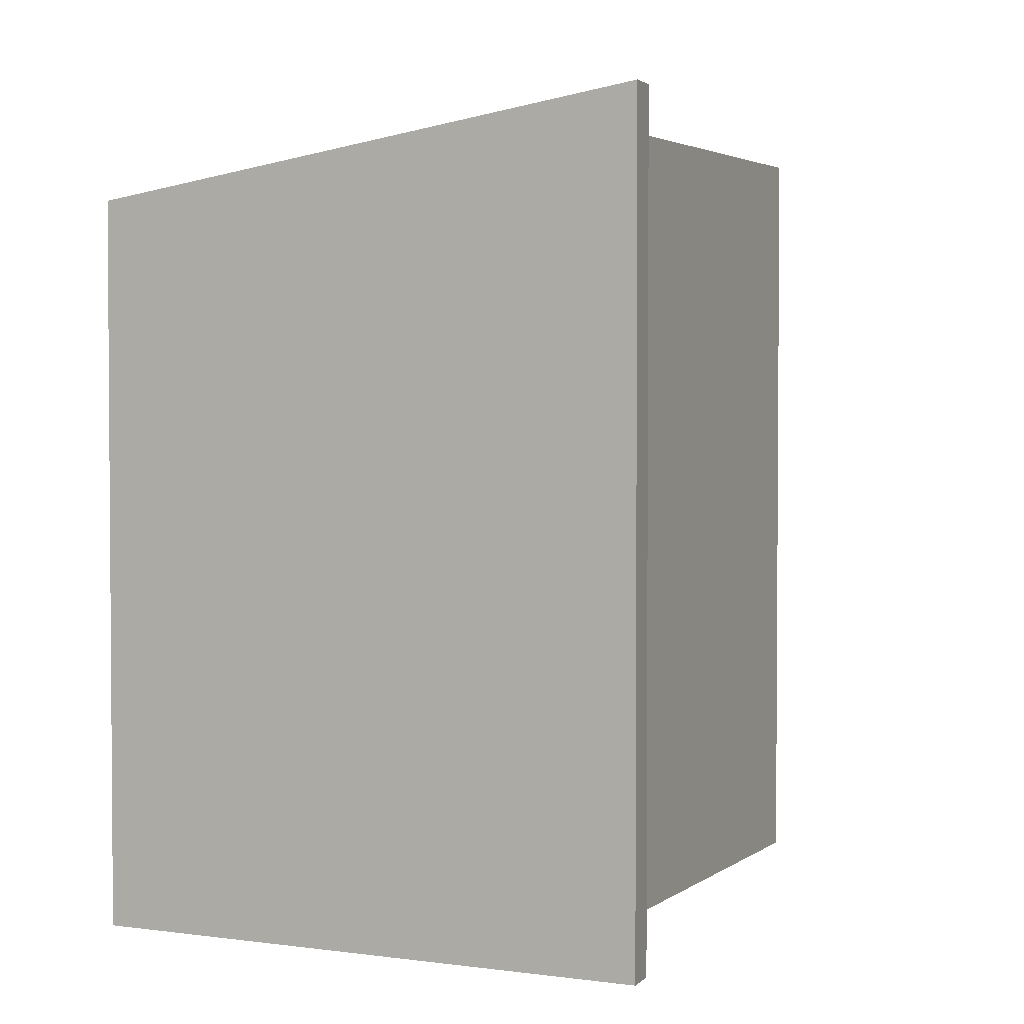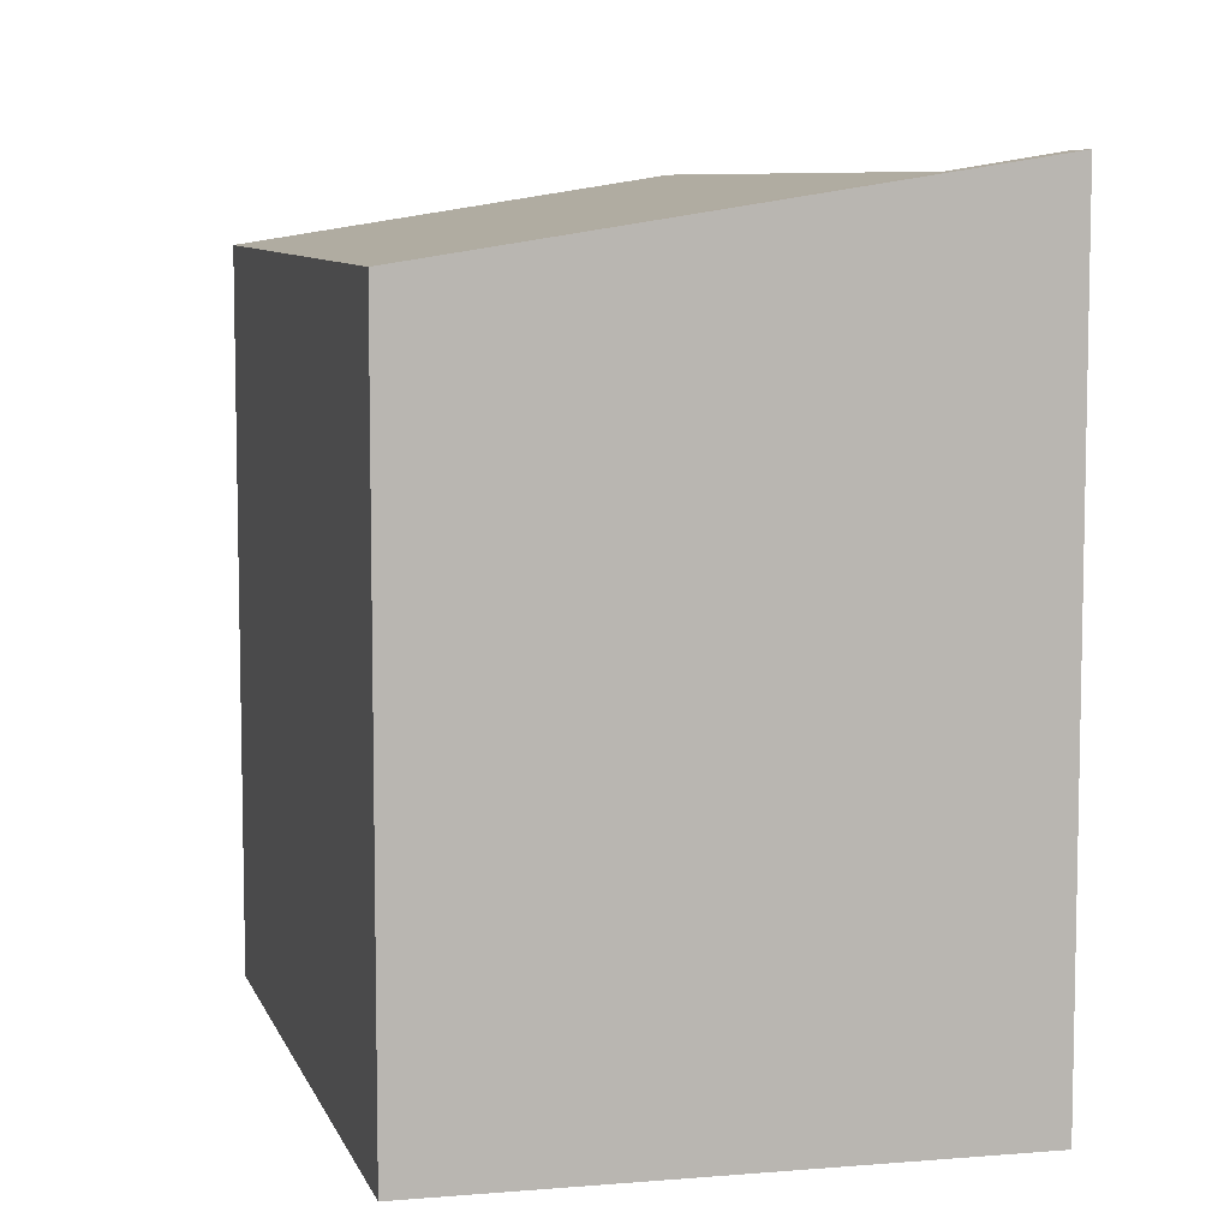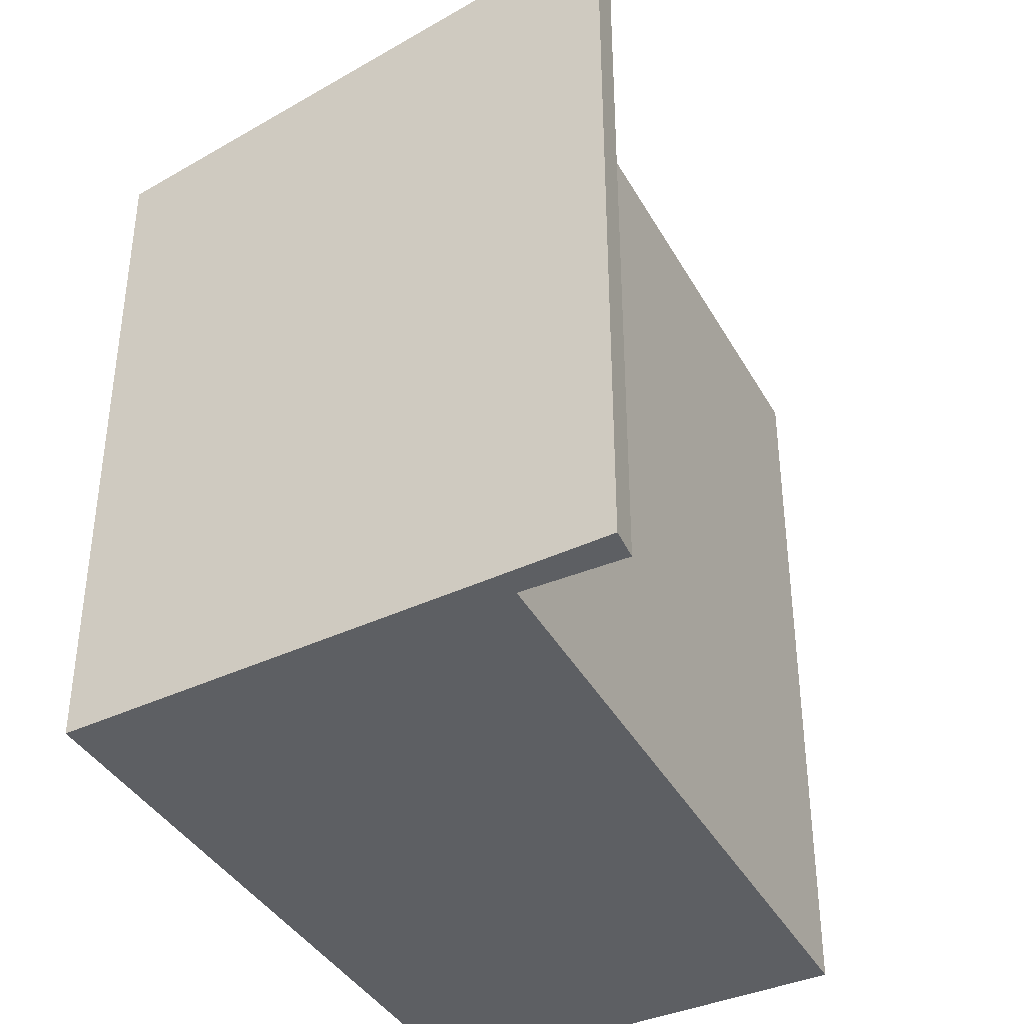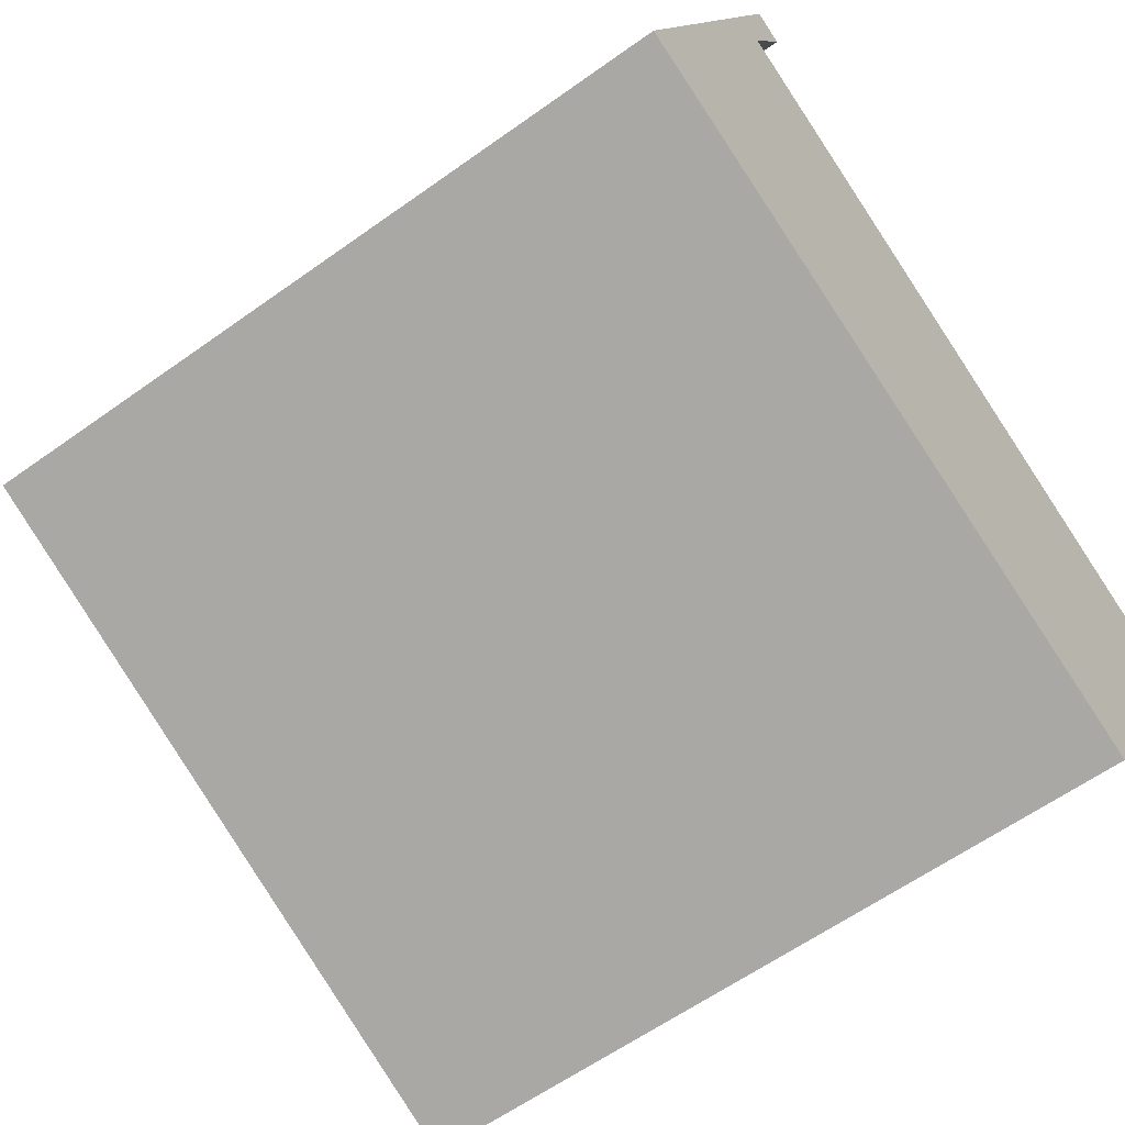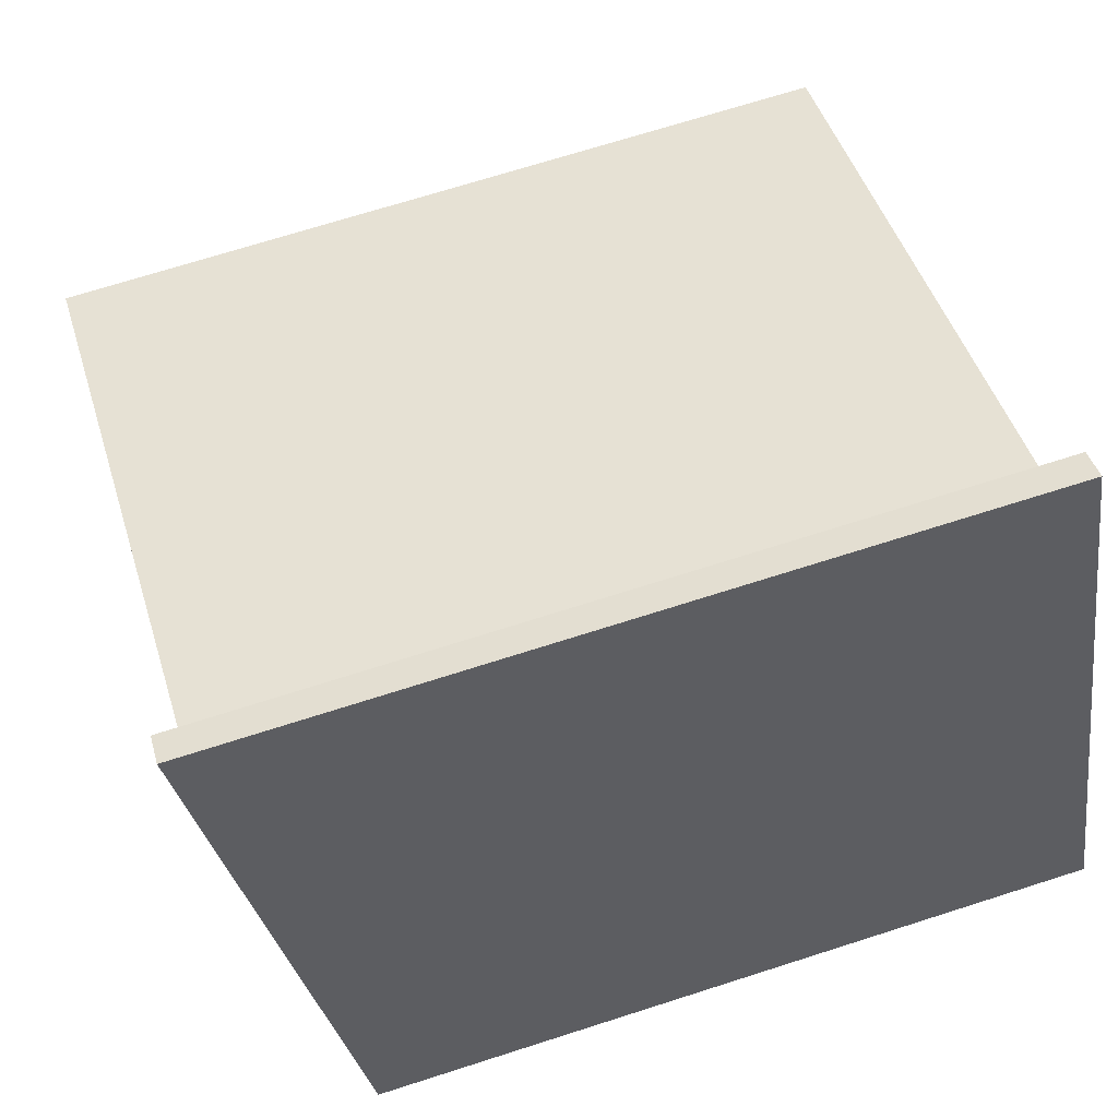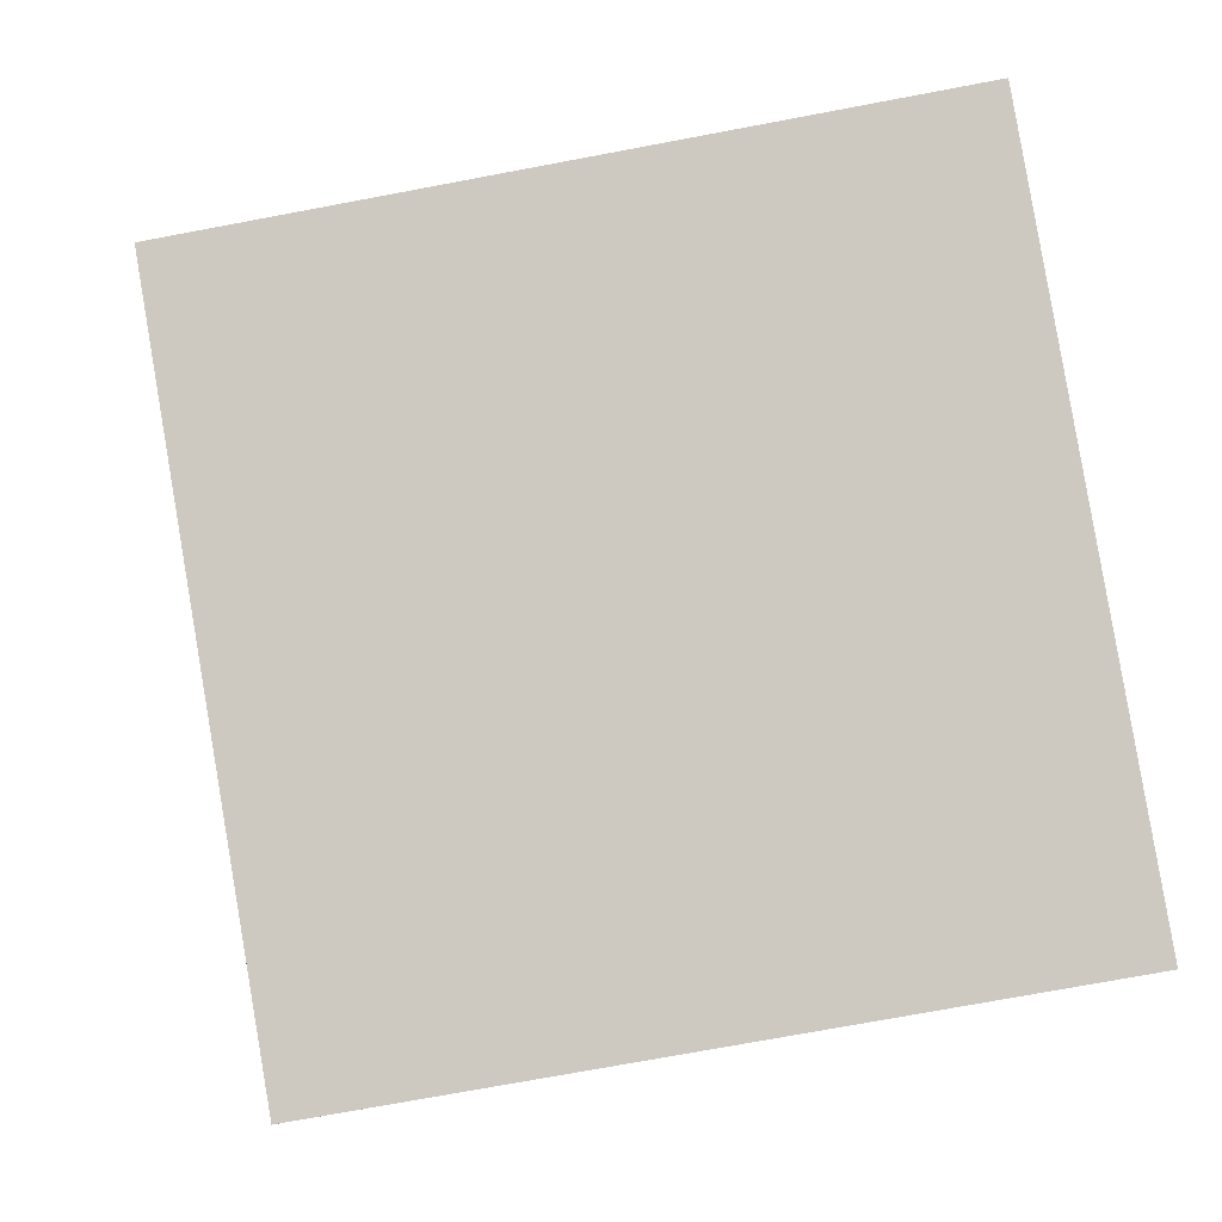
<metadata>
{"format":"obj","ext":"obj","renderer":"f3d","projection":"perspective","resolution":1024,"background":"white","views":[{"elev":2.8,"azim":-41.3,"up":"+Y"},{"elev":7.8,"azim":-81.7,"up":"+Y"},{"elev":-40.3,"azim":-38.3,"up":"+Y"},{"elev":-60.0,"azim":-53.6,"up":"+Z"},{"elev":69.8,"azim":-107.8,"up":"+Z"},{"elev":-72.2,"azim":-79.3,"up":"+Z"}]}
</metadata>
<code>
v  4.079 4.452 -1.745
v  1.2 4.866 2.564
v  5.184 4.868 0.714
v  0 4.429 2.712e-16
v  1.296 4.972 3.27
v  1.48 4.969 3.169
v  1.48 -1.94e-16 3.169
v  1.2 -1.57e-16 2.564
v  5.184 -4.372e-17 0.714
v  4.079 1.069e-16 -1.745
v  1.296 -2.002e-16 3.27
v  0 0 0
g defaultobject
f 1 2 3
f 2 1 4
f 2 5 6
f 5 2 4
f 7 2 6
f 2 7 8
f 9 1 3
f 1 9 10
f 2 9 3
f 9 2 8
f 11 6 5
f 6 11 7
f 10 4 1
f 4 10 12
f 4 11 5
f 11 4 12
f 10 9 12
f 8 12 9
f 11 12 8
f 7 11 8

</code>
